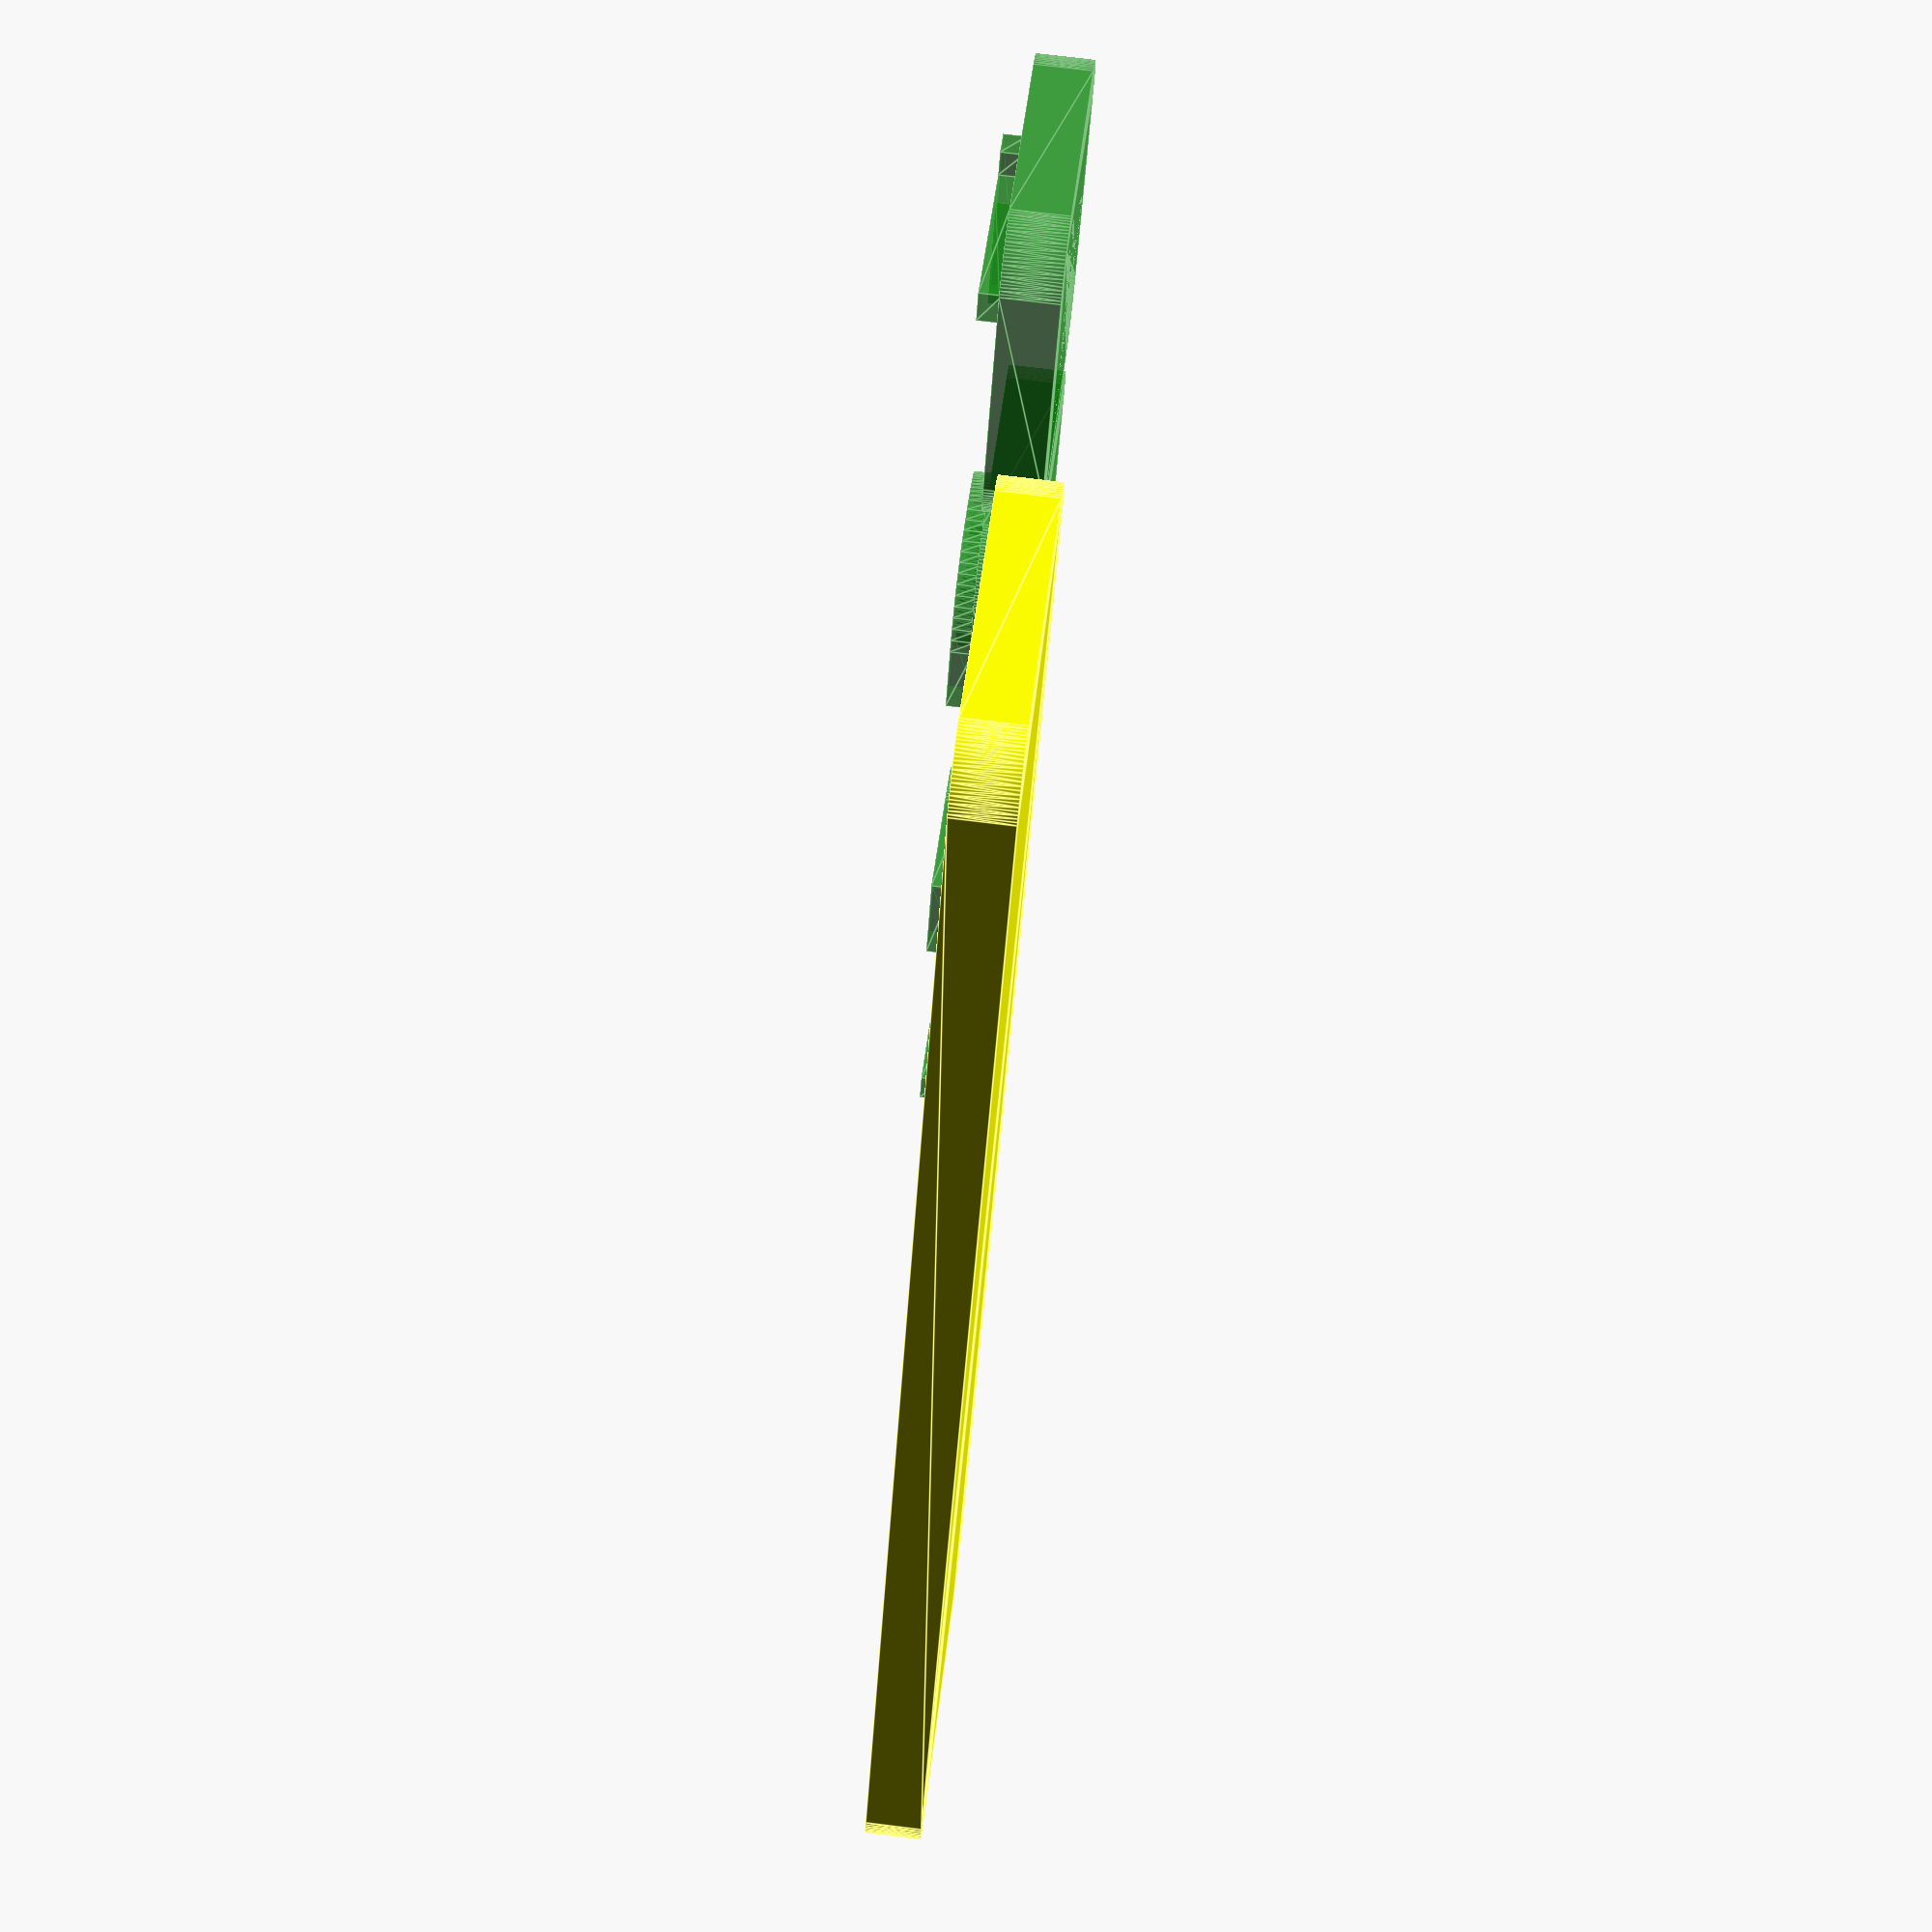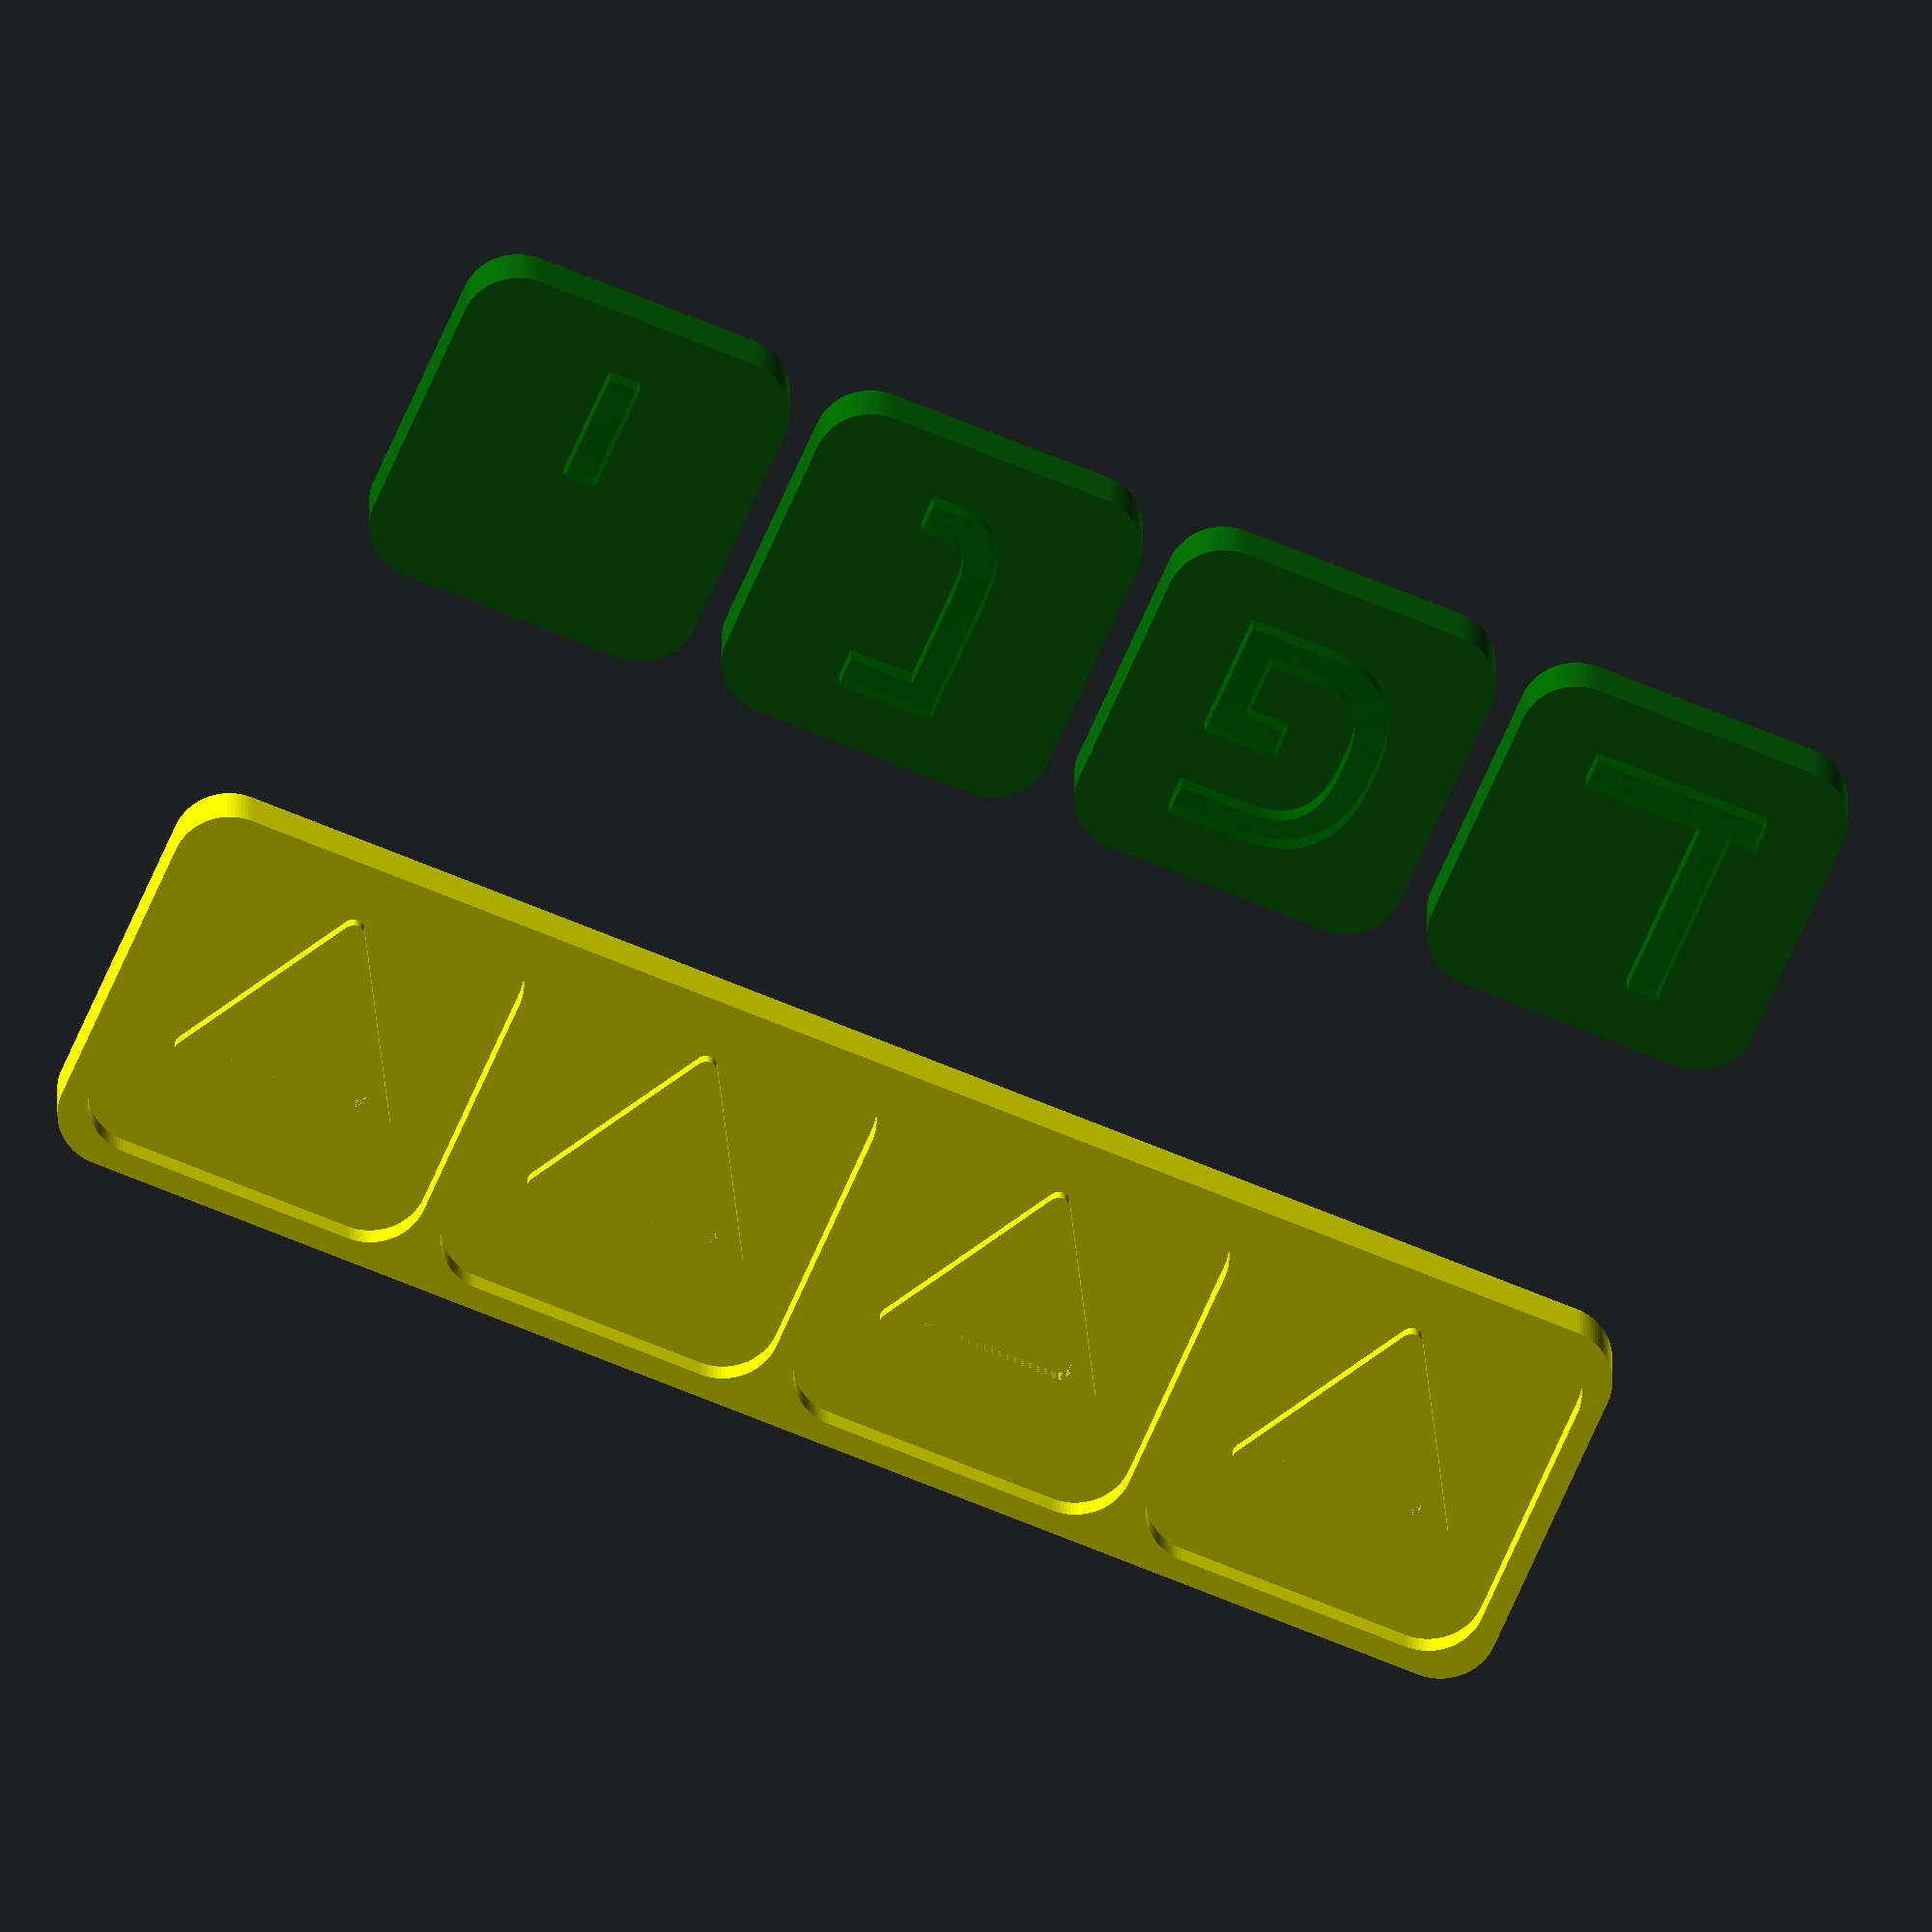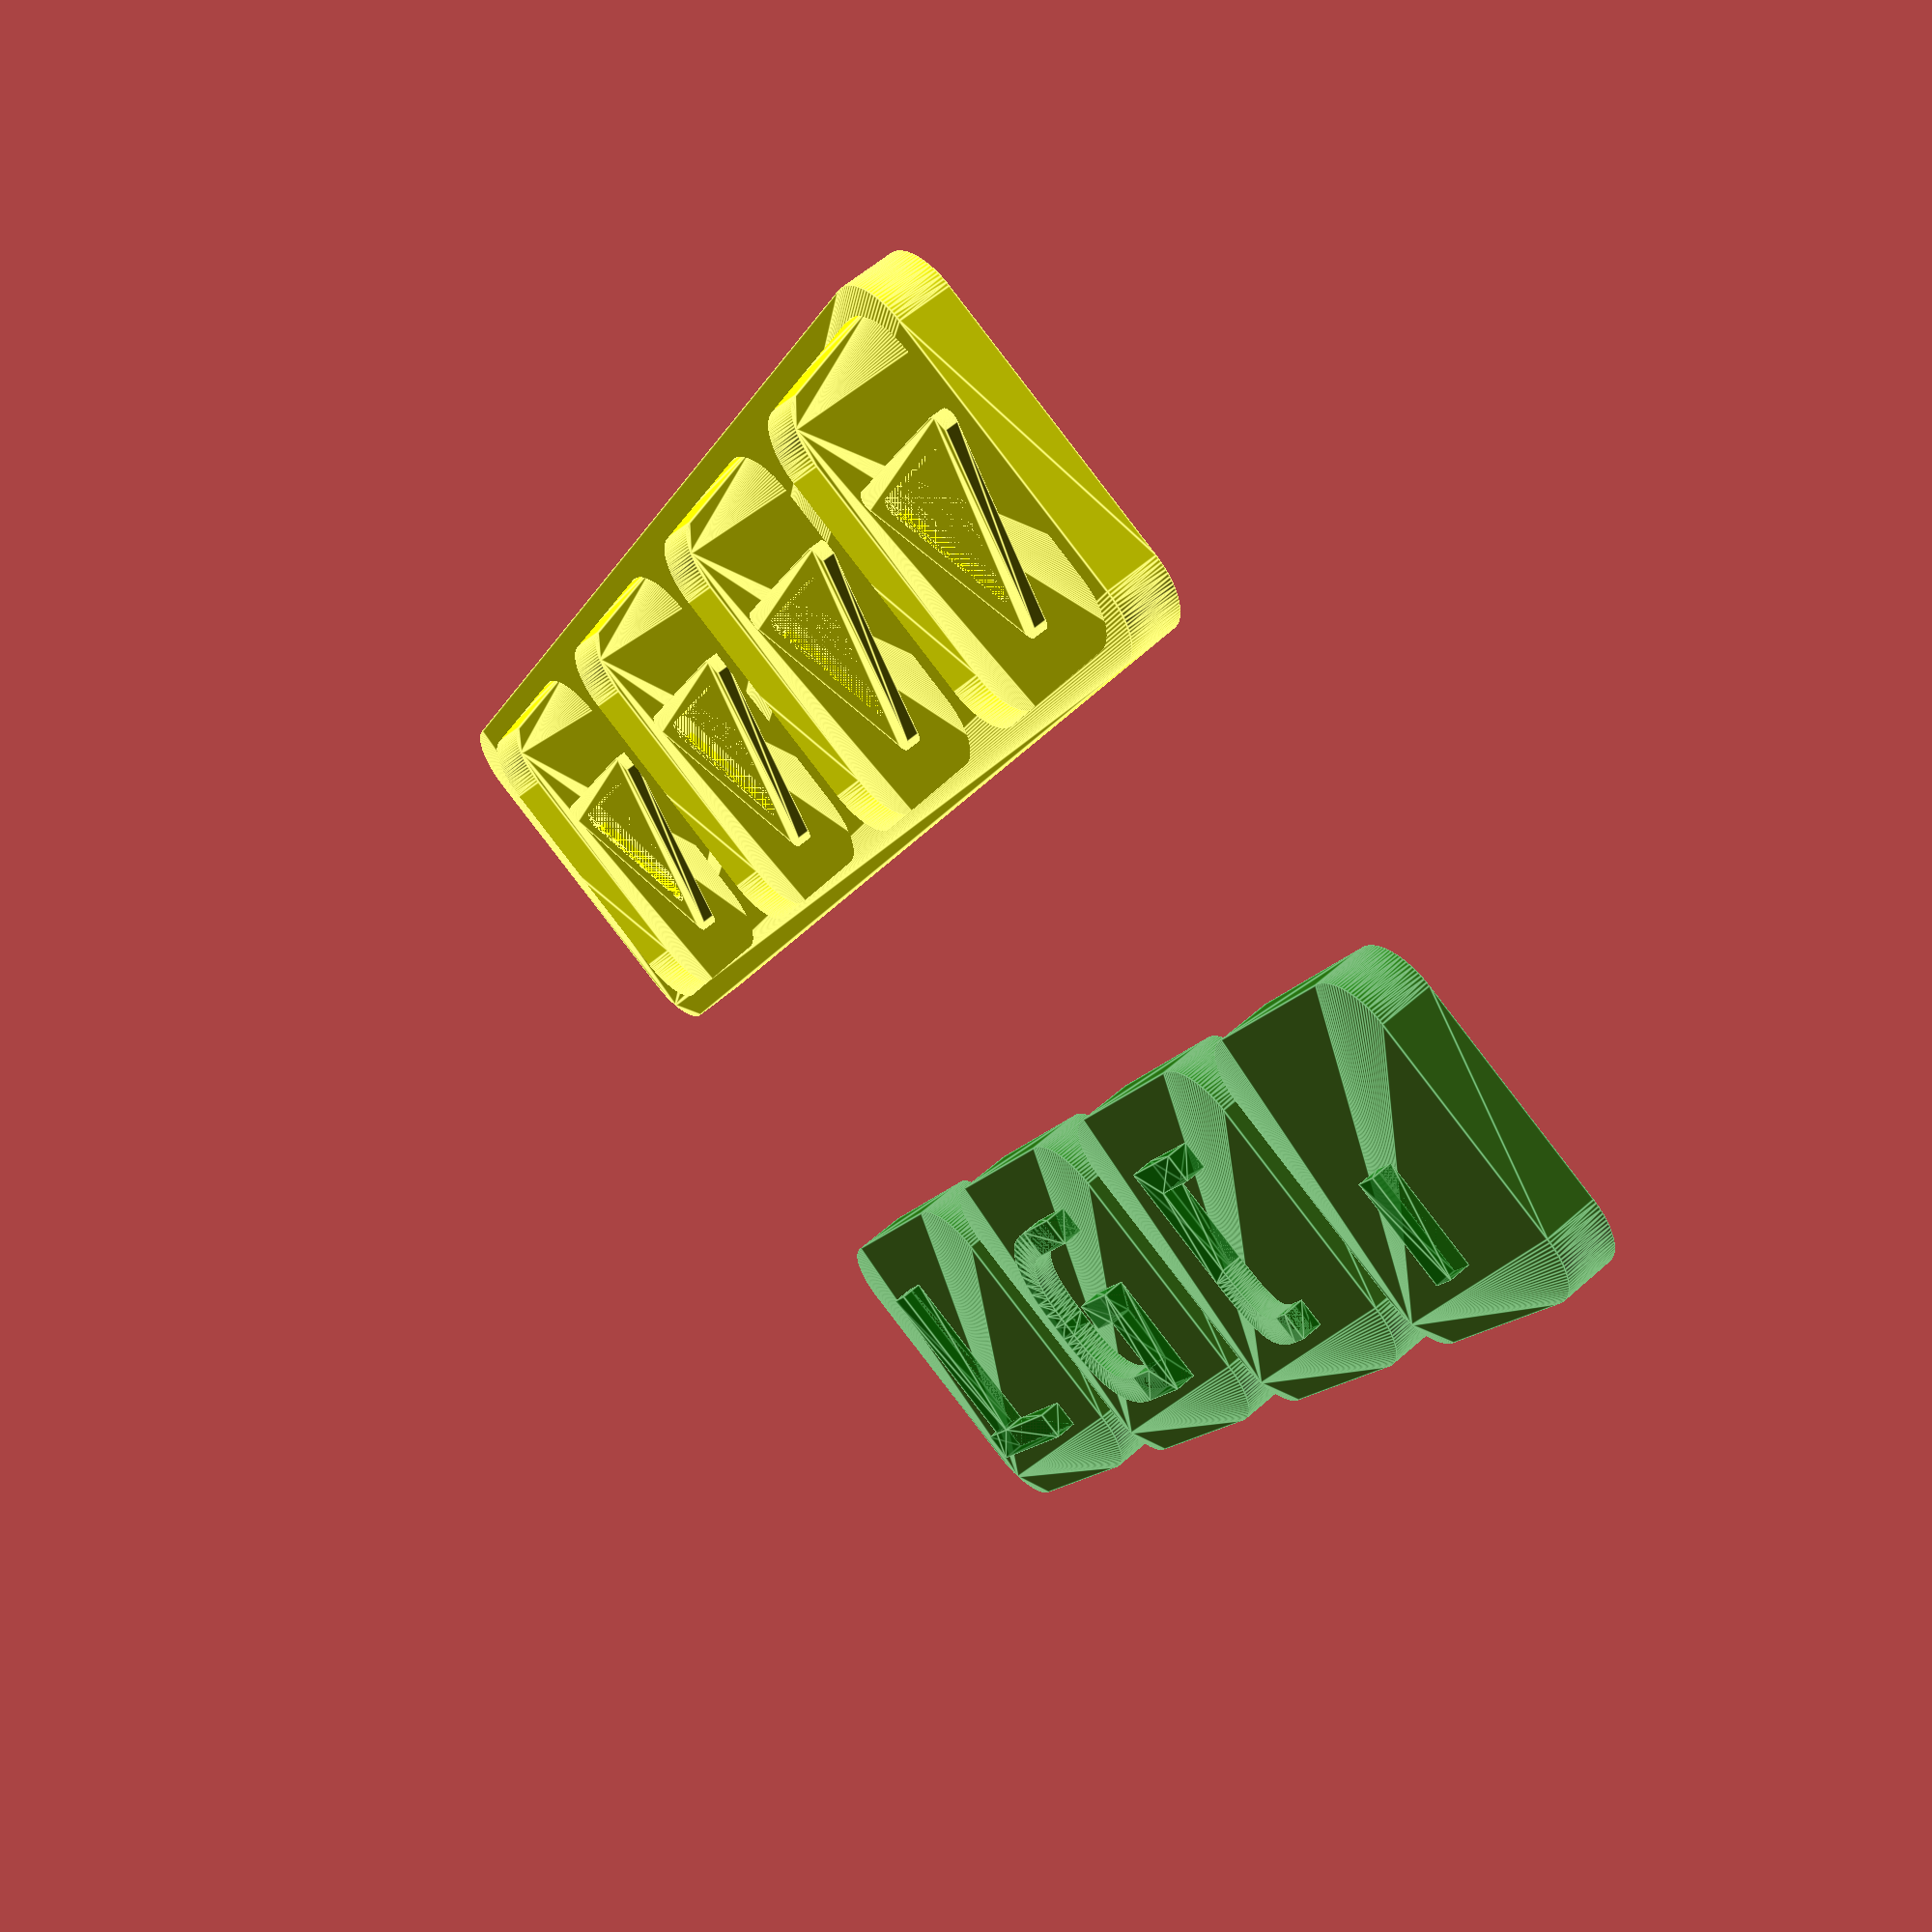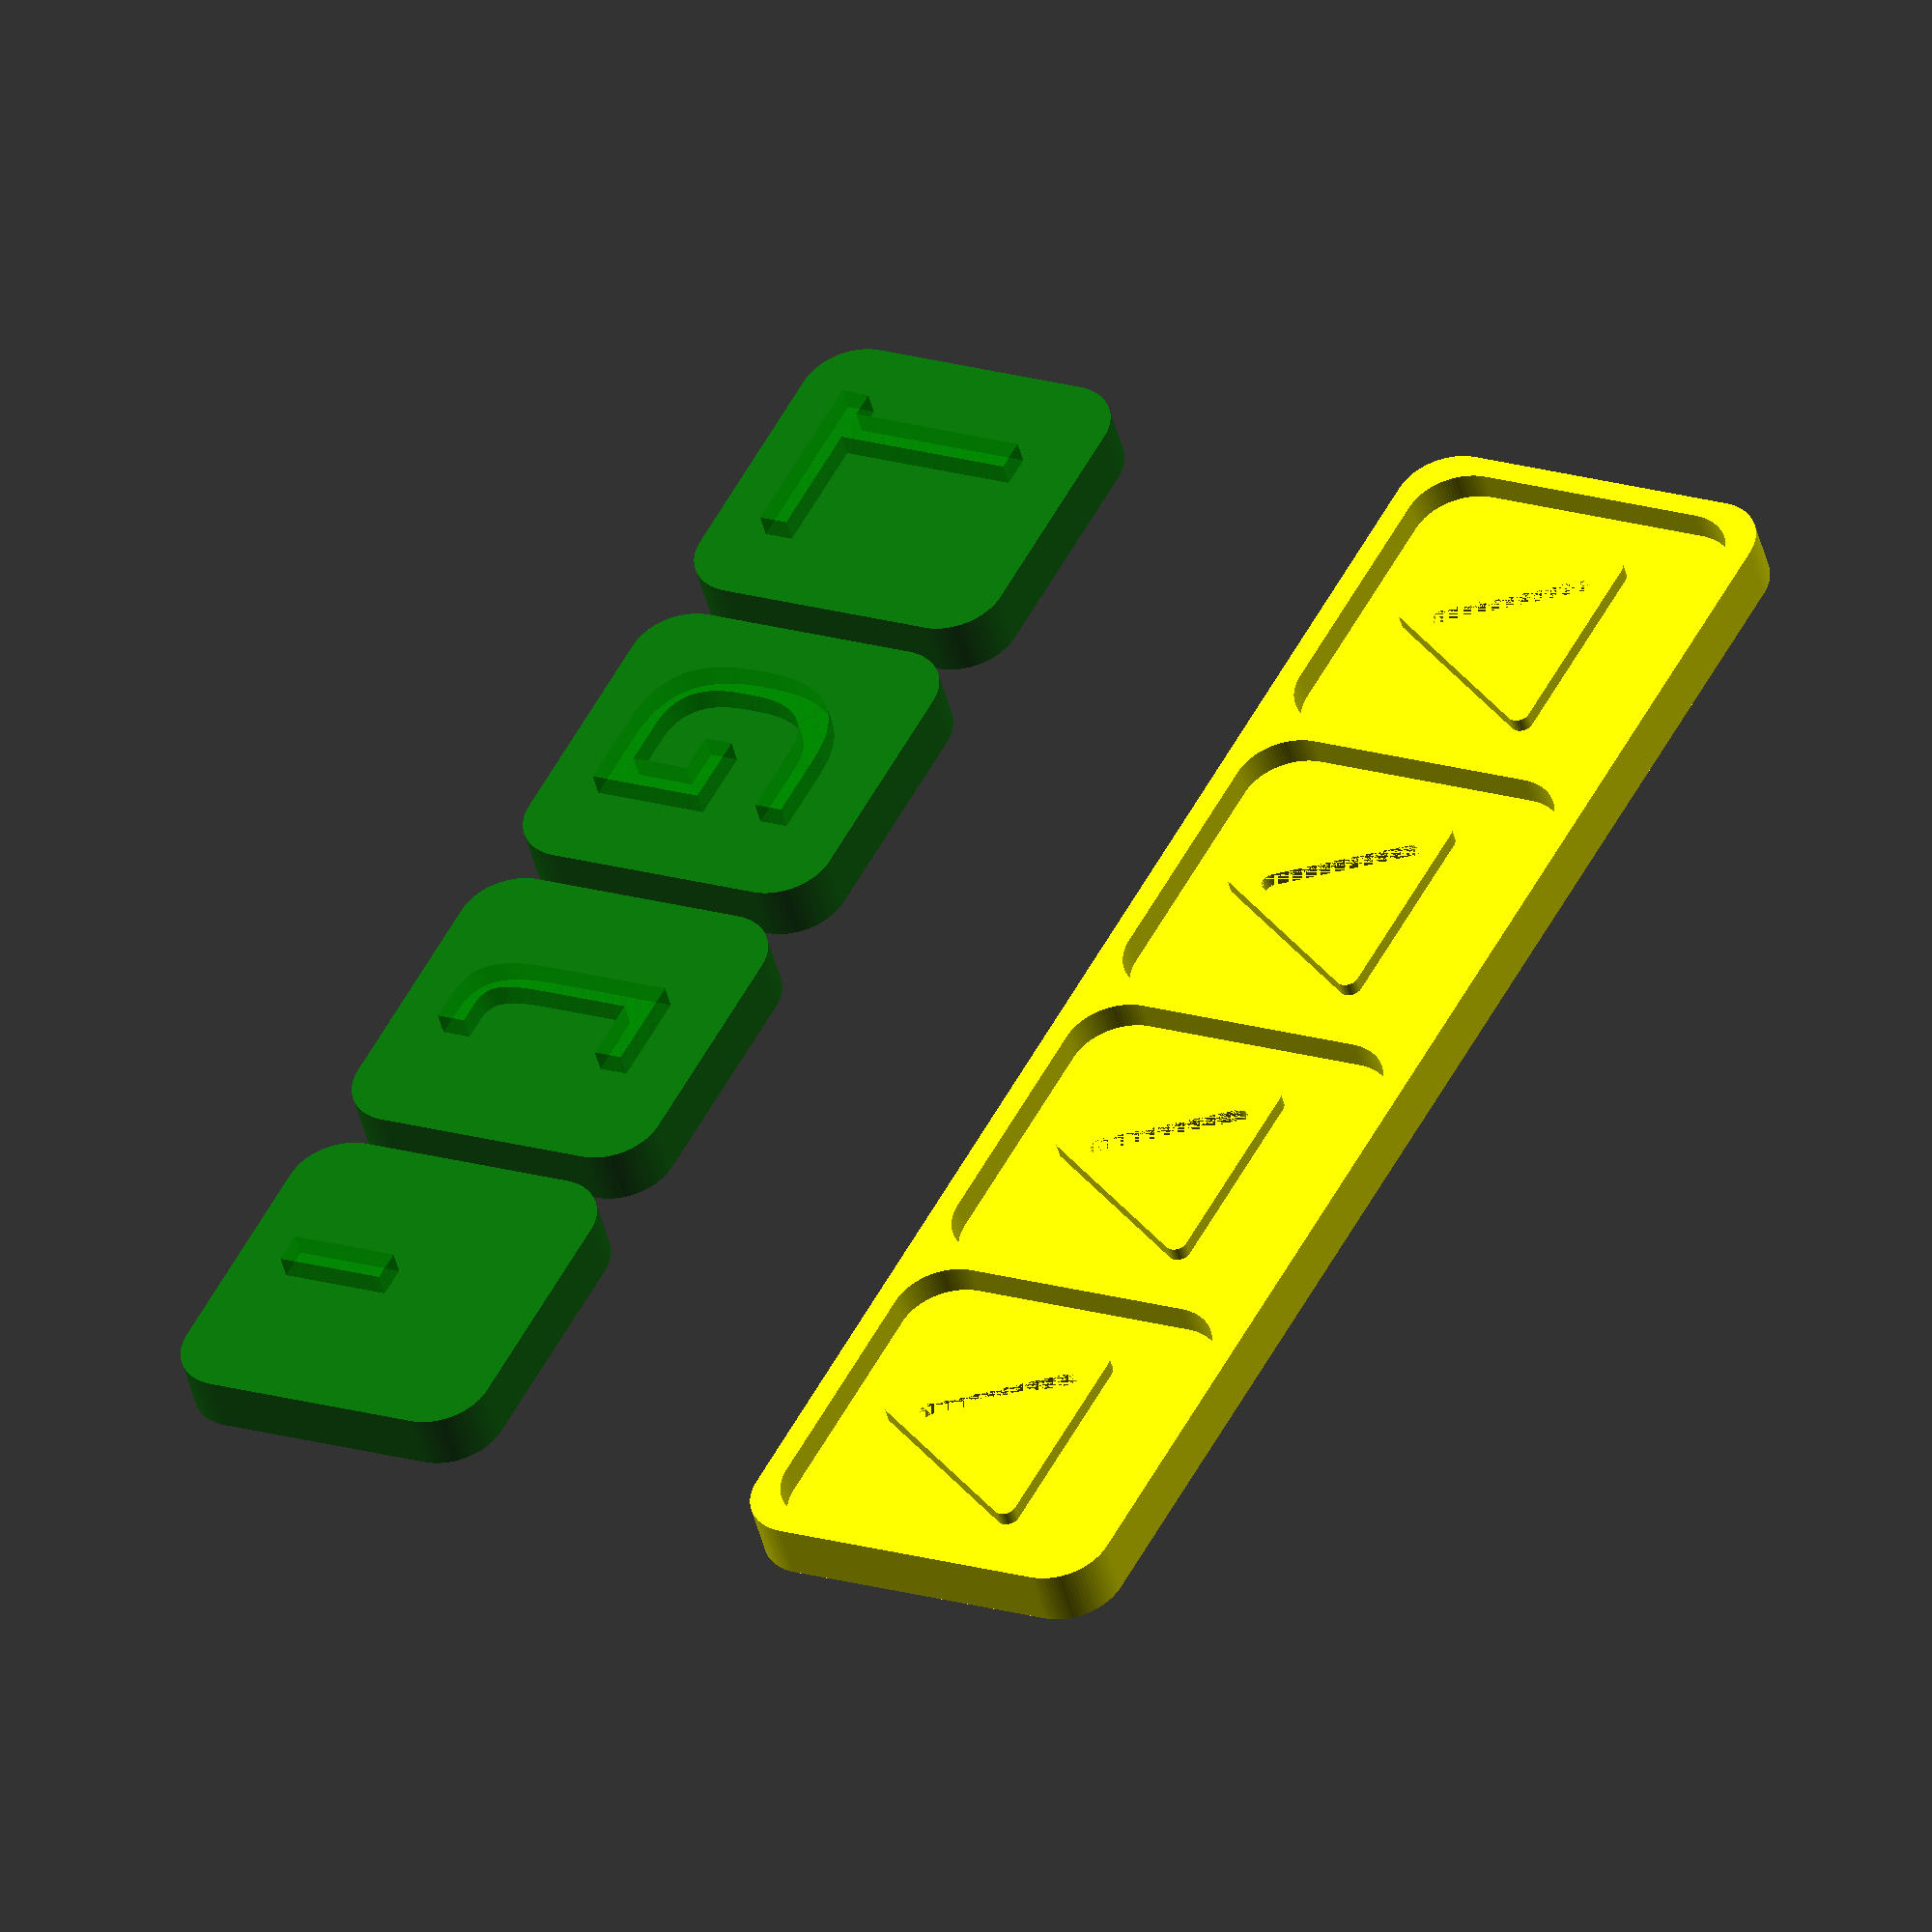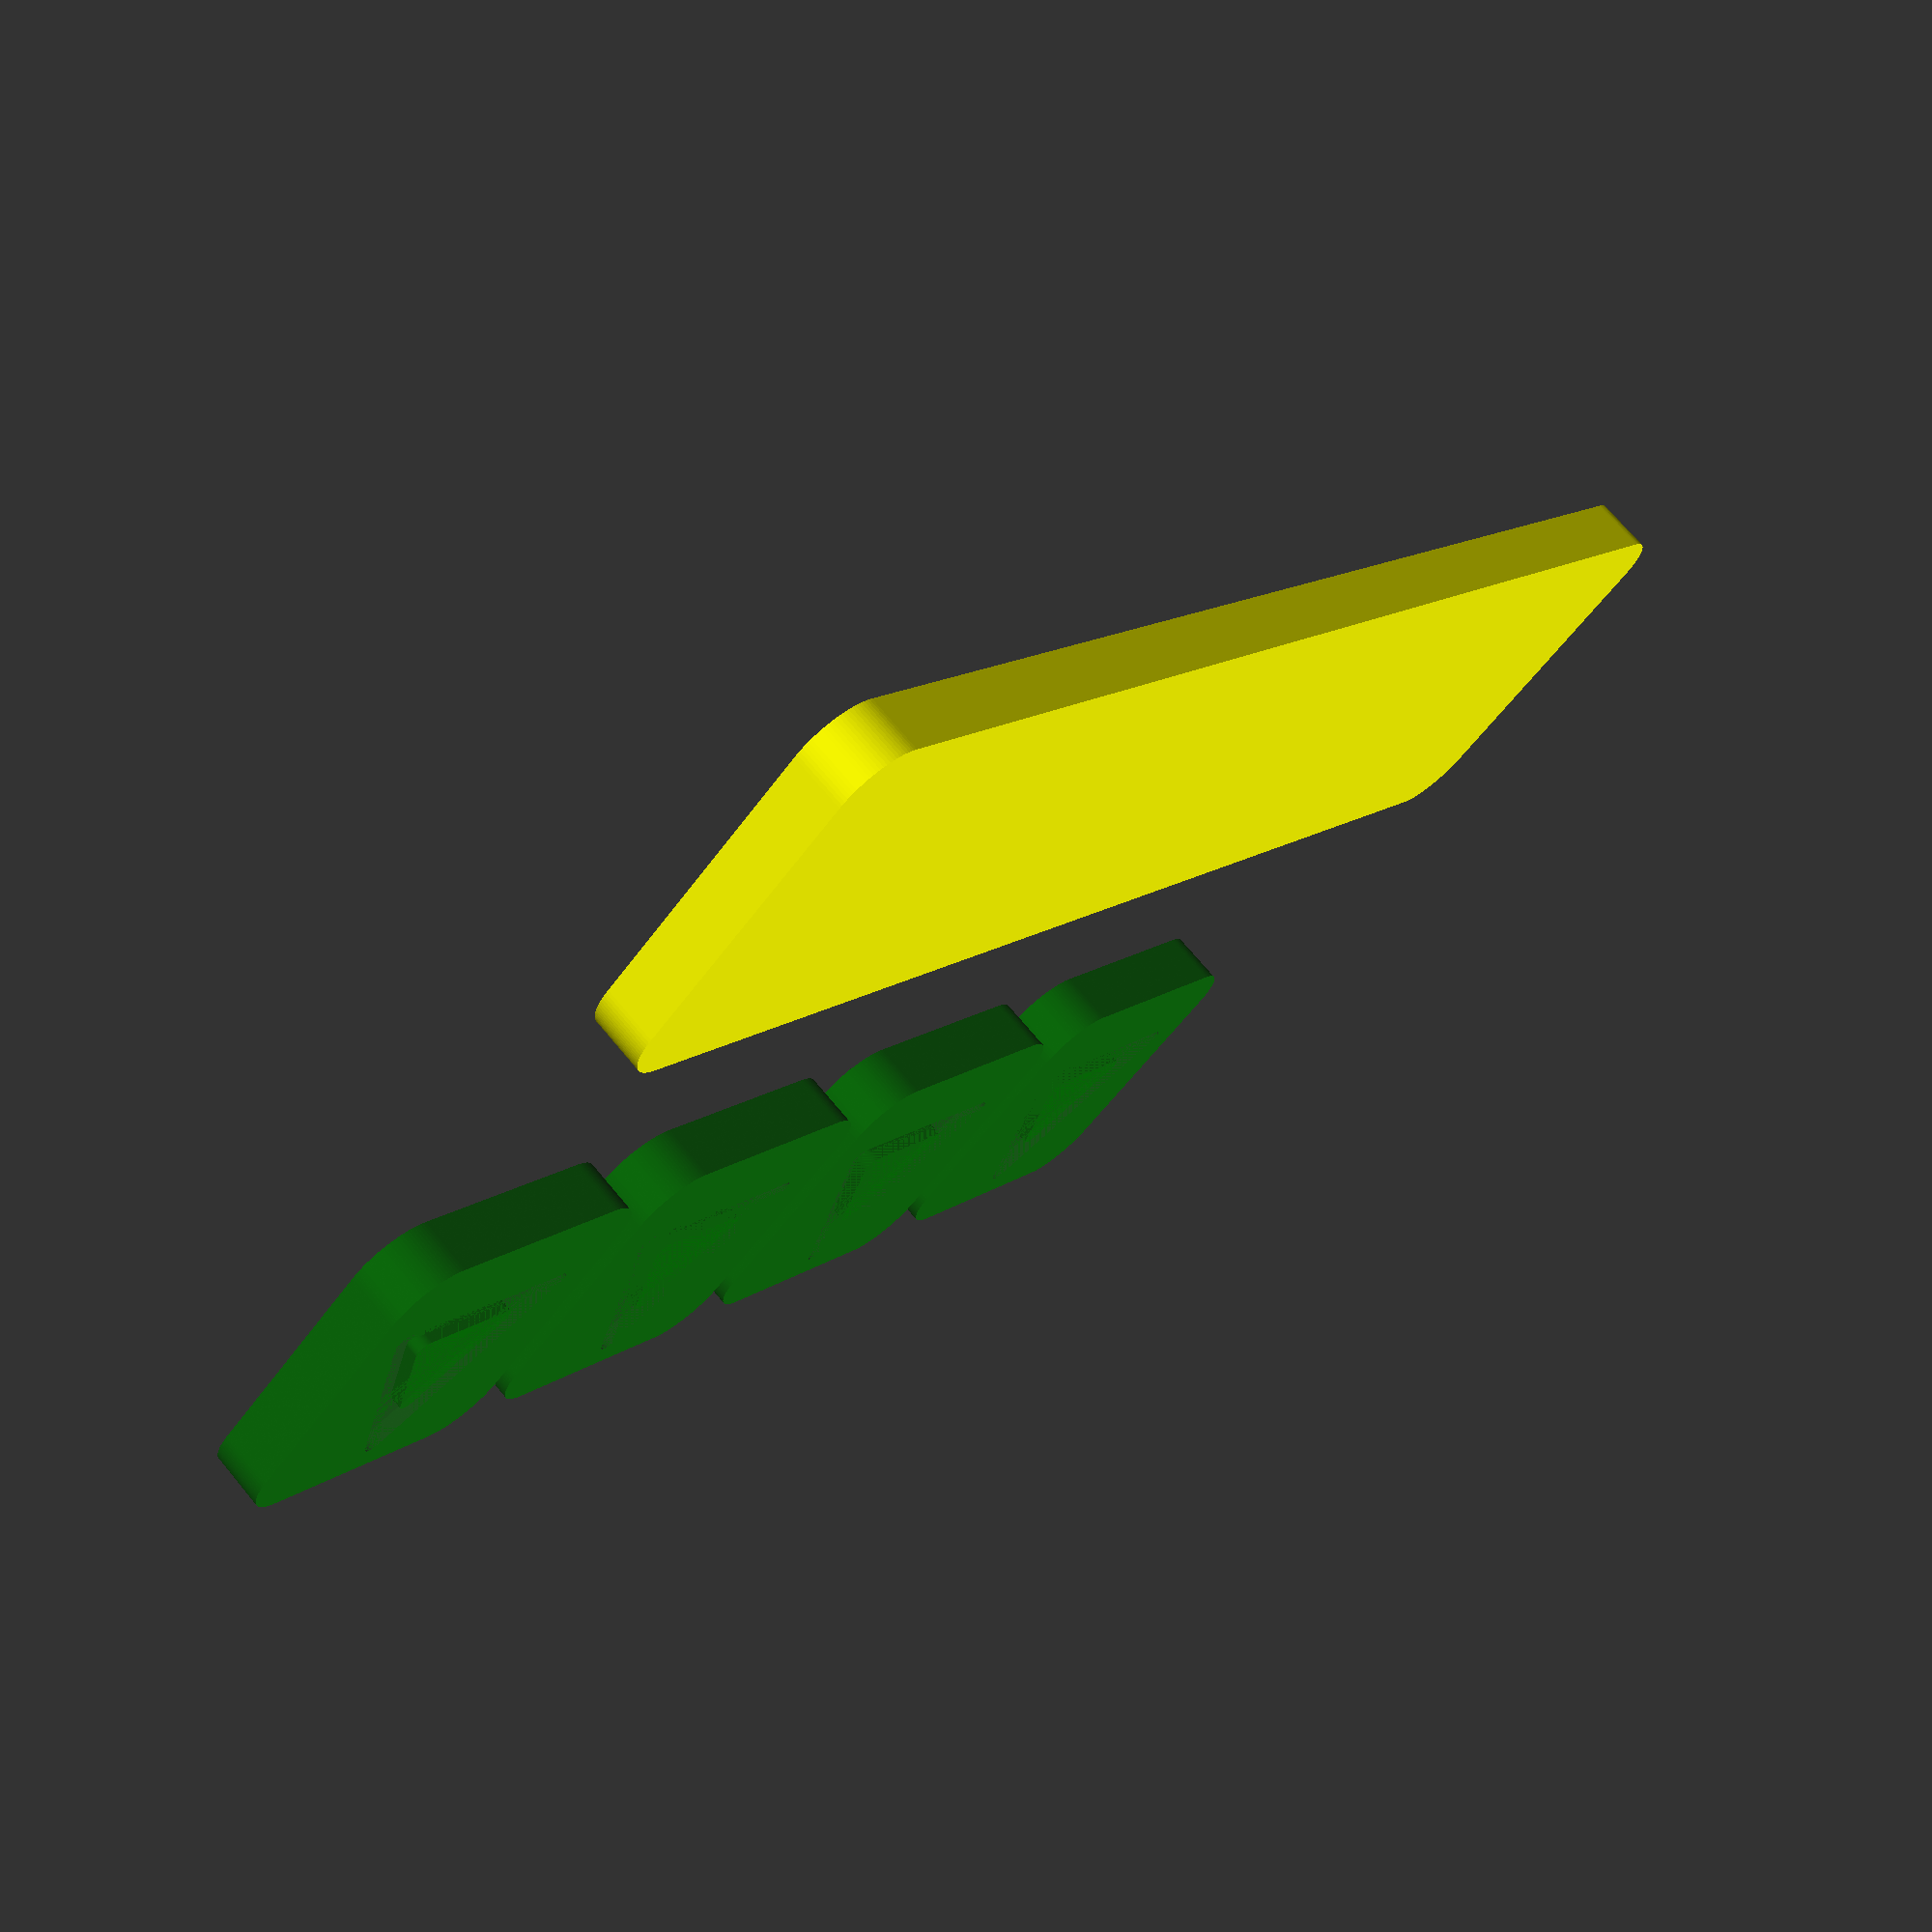
<openscad>
$fn = 100;

letters = [
  "א", "ב", "ג", "ד", "ה",
  "ו", "ז", "ח", "ט", "י",
  "כ", "ך", "ל", "מ", "ם",
  "נ", "ן", "ס", "ע", "פ",
  "ף", "צ", "ץ", "ק", "ר",
  "ש", "ת",
];

// Letter square constants
ls_side = 30;
ls_depth = 5;
ls_corner_radius = 5;
slider_width = 1;
slider_width_slack = 1;

// A rounded cube whose edges are cylinders with rdim radius.
module roundedcube(xdim ,ydim ,zdim, rdim){
  hull(){
    translate([rdim,rdim,0]) cylinder(h=zdim,r=rdim);
    translate([xdim-rdim,rdim,0]) cylinder(h=zdim,r=rdim);
    translate([rdim,ydim-rdim,0]) cylinder(h=zdim,r=rdim);
    translate([xdim-rdim,ydim-rdim,0]) cylinder(h=zdim,r=rdim);
  }
}

// An equilateral triangle with edge length 'edge' whose center
// is in the current coordinate.
module equilateral_triangle(edge) {
    h = ls_depth / 4;
    module vertex() { cylinder(h=h, r=1); }
    perpendicular_len = edge * sqrt(3)/2;
    hull() {
        translate([-edge/2,-perpendicular_len/3,0]) {vertex();}
        translate([edge/2,-perpendicular_len/3,0]) {vertex();}
        translate([0,perpendicular_len*2/3,0]) {vertex();}
    } 
}

// A complete tile with an embossed letter.
// at the bottom.
module tile(letter) {
  difference() {
    roundedcube(ls_side, ls_side, ls_depth, ls_corner_radius);
    difference() {
      translate([ls_side/2, ls_side/2, 0]) {
          difference() {
            equilateral_triangle(edge=20); 
            equilateral_triangle(edge=10);
        }
      }
    }
  }
  translate([ls_side/2, ls_side/2, ls_depth]) {
      linear_extrude(height=2) {
    color([0,1,0]) text(letter, valign="center", halign="center", size=ls_side*3/4, language="he", font="Arial:normal"
         );
      }
  }
}

board_slack = 1;
board_margin = 2;

// A letter board with space for `size` letters.
module board(size) {
  side = ls_side + board_margin + board_slack;
  bottom_depth = ls_depth / 2;
  module end() {
    roundedcube(side, side + board_margin, ls_depth, ls_corner_radius);
  }
  module base() {
    hull() {
      end();
      translate([side * (size - 1) + board_margin, 0, 0]) { end(); }
    }
  }
  difference() {
    base();
    union() {
      for (i = [0:size-1]) {
        translate([side * i + board_margin, board_margin, bottom_depth]) {
            roundedcube(ls_side + board_slack, ls_side + board_slack, ls_depth, ls_corner_radius);
        }
      }
    }
  }
  for (i = [0:size-1]) {
    translate([side * i + side / 2 + board_margin/2, side / 2 + board_margin /2 , bottom_depth]) {
        difference() {
          equilateral_triangle(edge=18);
          equilateral_triangle(edge=12);
        }
    }
  }
}

// A matrix of tiles for all letters.
module all_tiles(letters) {
  for (i = [0:len(letters) - 1]) {
      translate([i % 6 * (ls_side + board_margin + board_slack), floor(i / 6) * (ls_side + 2), 0]) {
          tile(letters[i]);
      }
  }
}

letters = ["י", "נ", "פ", "ד"];
board_sizes = [4];


//intersection() {
  union() {
    for (i = [0:len(board_sizes)-1]) {
      translate ([-board_margin - board_slack/2, -board_margin - board_slack/2, -ls_depth/2]) { 
        color("yellow", 1) board(board_sizes[i]); 
      }
    }
  }
  translate([0, ls_side*2, 0]) {
  color("green", .5) all_tiles(letters);
  }
//}
</openscad>
<views>
elev=284.4 azim=240.0 roll=97.0 proj=p view=edges
elev=155.8 azim=203.1 roll=180.4 proj=o view=wireframe
elev=303.4 azim=116.6 roll=47.0 proj=p view=edges
elev=226.7 azim=117.4 roll=166.0 proj=o view=wireframe
elev=108.1 azim=313.0 roll=39.9 proj=p view=wireframe
</views>
